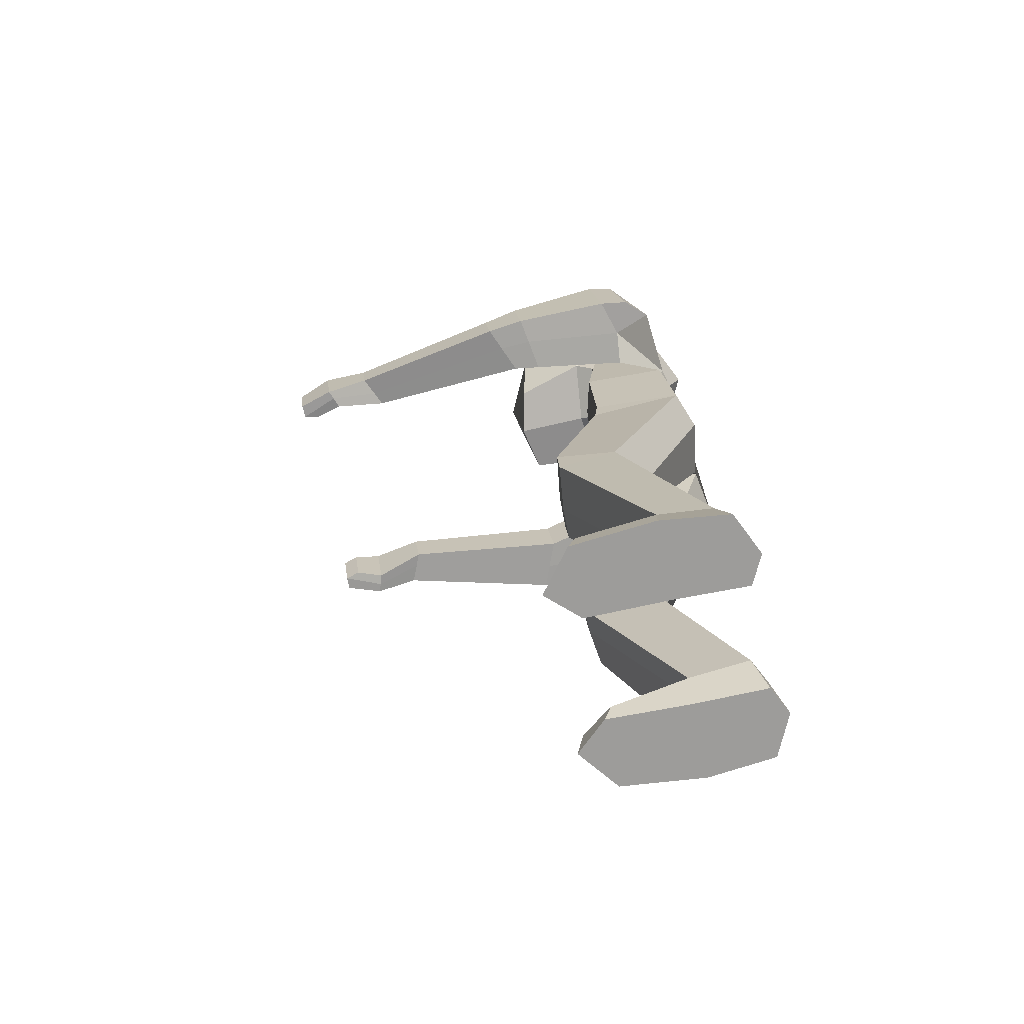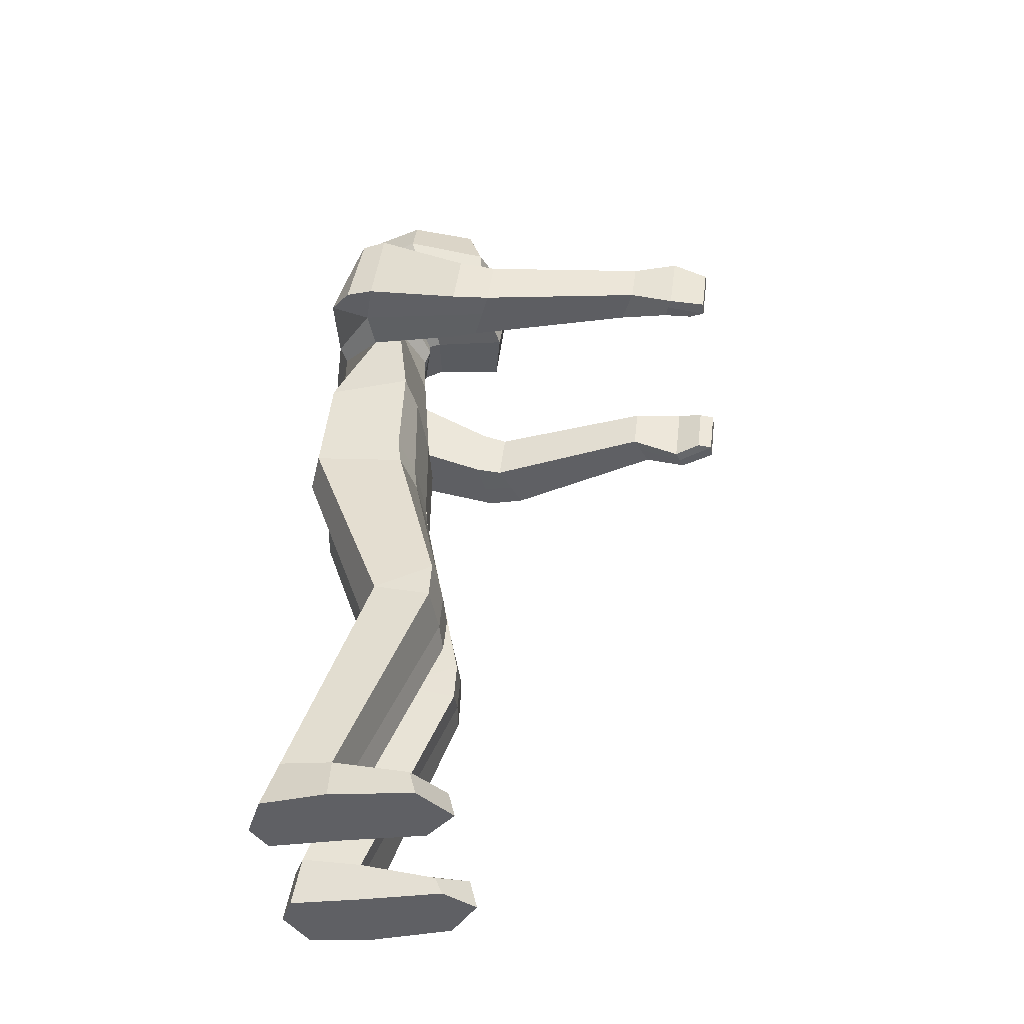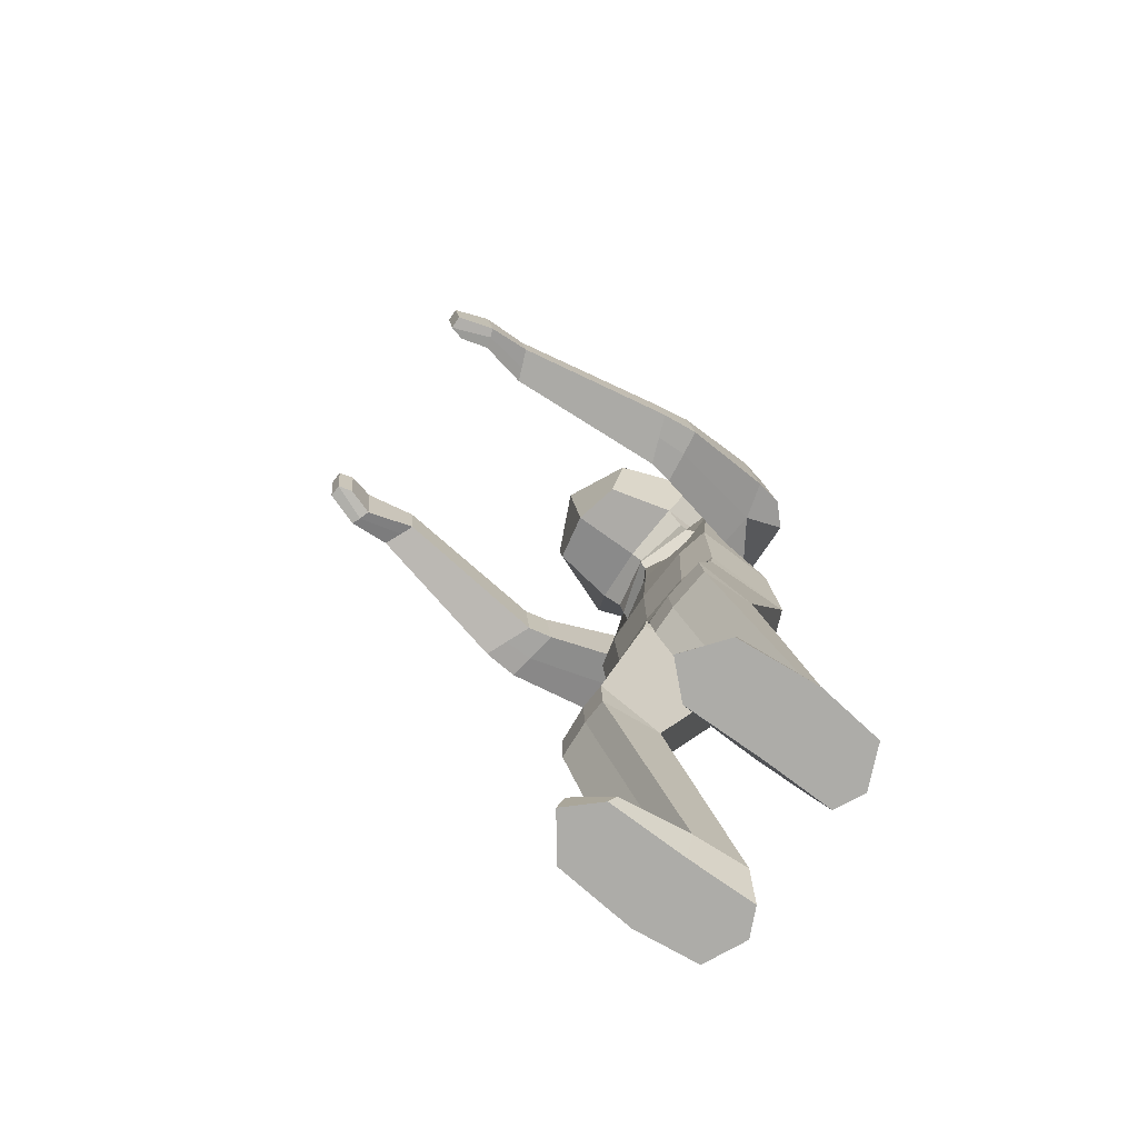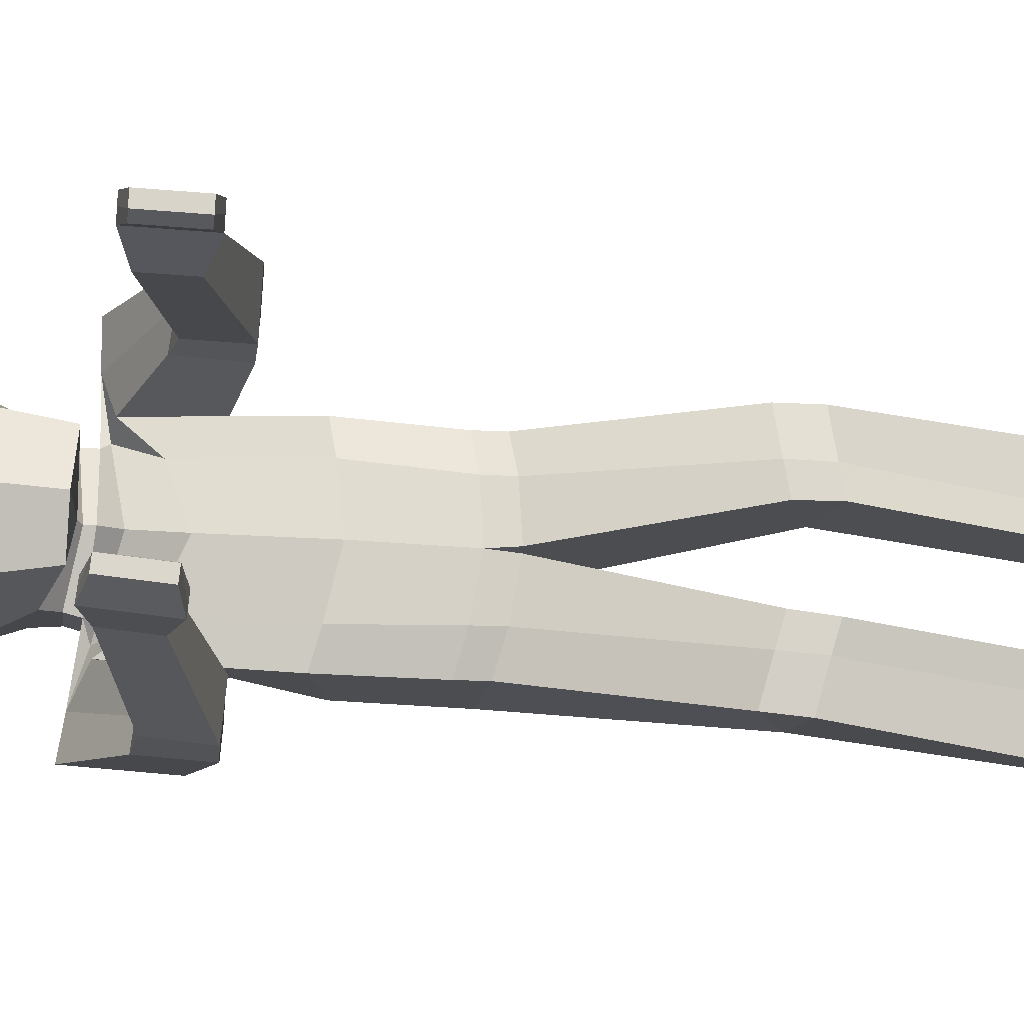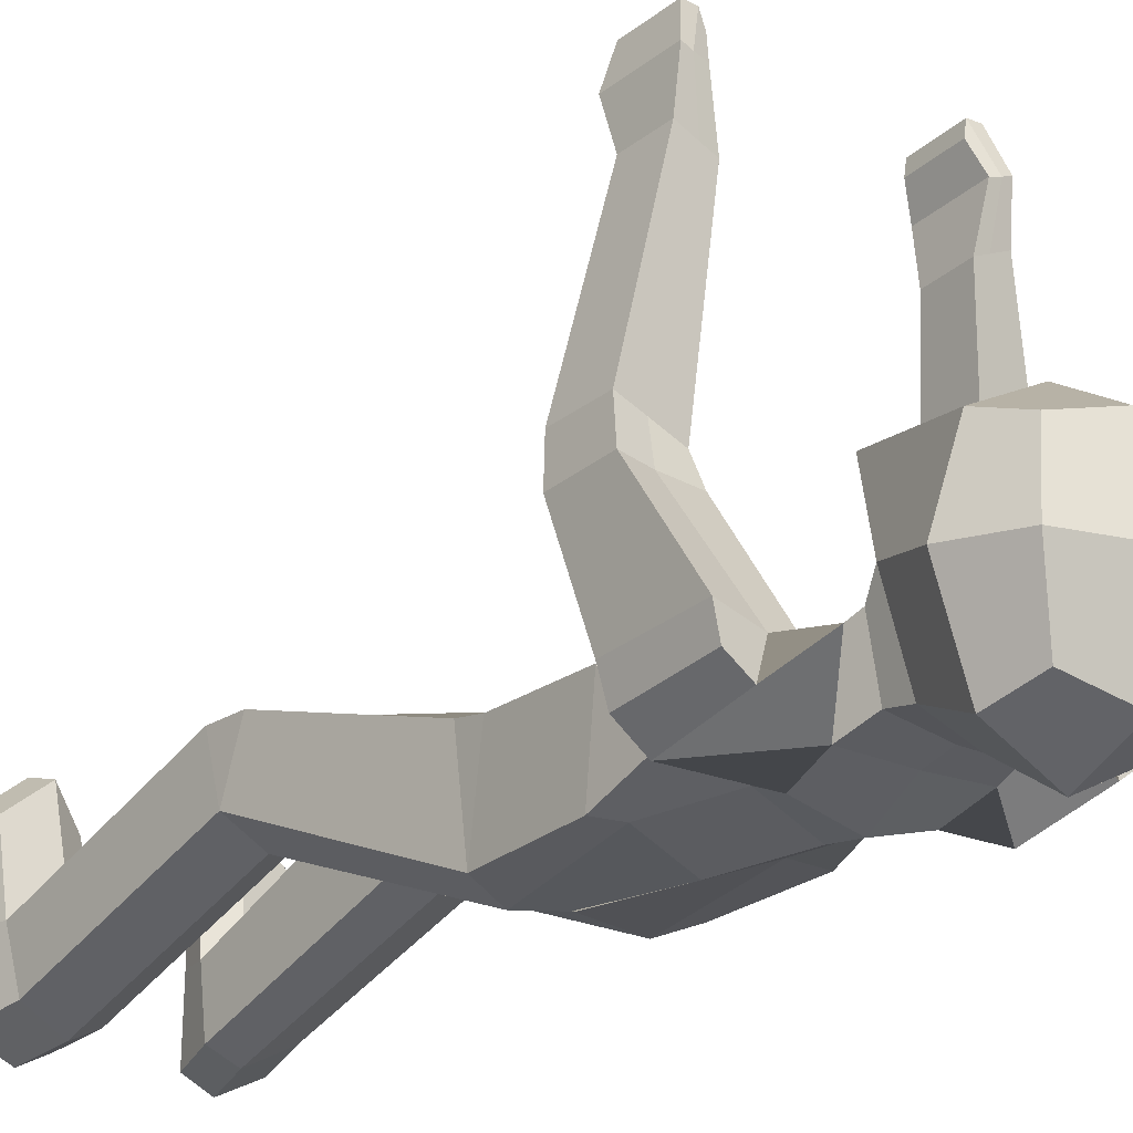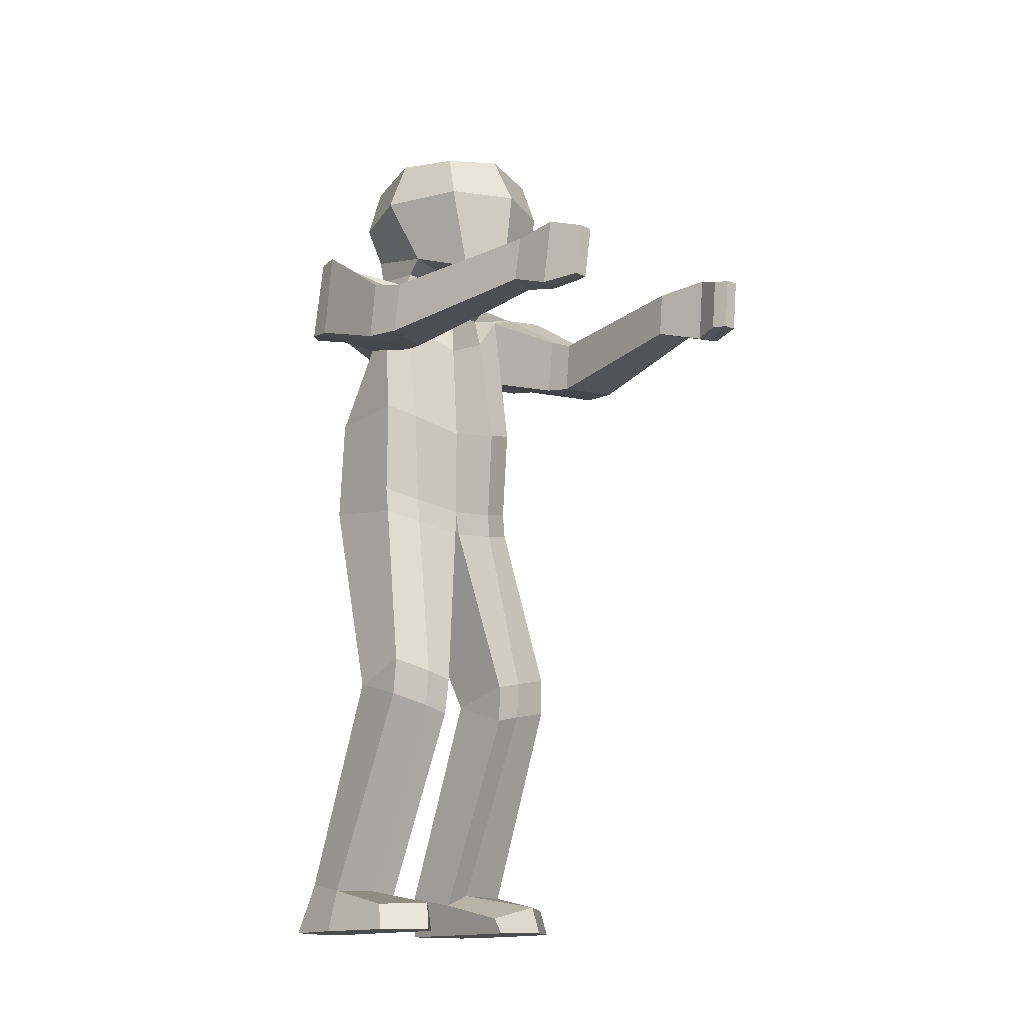
<metadata>
{"format":"obj","ext":"obj","renderer":"f3d","projection":"perspective","resolution":1024,"background":"white","views":[{"elev":-70.2,"azim":101.9,"up":"+Y"},{"elev":-43.7,"azim":-83.3,"up":"+Y"},{"elev":-76.7,"azim":53.9,"up":"+Y"},{"elev":74.2,"azim":-86.3,"up":"+Z"},{"elev":-19.3,"azim":139.7,"up":"+Z"},{"elev":-14.9,"azim":-42.0,"up":"+Y"}]}
</metadata>
<code>
o Cube.001
v 0.4001 6.219 0.6143
v 0.4742 7.341 0.4429
v 0.4742 6.594 -0.6169
v 0.4742 7.341 -0.6389
v 0 6.513 -0.7163
v 0 7.423 -0.7575
v 0.5237 6.968 -0.7575
v 0.5187 6.437 0.02731
v 0.5927 7.423 -0.09803
v 0.5237 6.968 0.5614
v 0 6.222 0.6978
v 0 7.423 0.5614
v 0 6.968 -1.006
v 0.7724 6.968 -0.09803
v 0 6.968 0.8102
v 0 6.265 0.0834
v 0 7.594 -0.09803
v 0.4994 6.125 -0.6917
v 9.8e-05 6.151 -0.7141
v 0.5009 6.217 -0.1802
v 0.000111 6.168 -0.01082
v 0.479 4.822 -0.7513
v 0 4.769 -0.9243
v 0.4843 4.853 -0.0207
v 0 4.769 0.01568
v 1.095 6.306 -0.5927
v 1.099 5.668 -0.772
v 0.7541 4.847 -0.773
v 0.7548 4.921 -0.0943
v 0.4676 5.601 -0.7488
v 0.000123 5.563 -0.9206
v 0.0001 5.634 -0.04467
v 0.467 5.845 -0.1854
v 0.7034 5.565 -0.422
v 0.7159 6.155 -0.242
v 0.5593 0.4258 -1.047
v 0.3294 0.4054 -0.9396
v 0.5625 0.4212 -0.4545
v 0.3389 0.3239 -0.4545
v 0.9584 0.4085 -0.4545
v 0.8957 0.4781 -0.8796
v 0.6439 0.05346 -1.141
v 0.4143 0.05346 -1.03
v 0.6489 0.05346 -0.4545
v 0.4238 0.05346 -0.4545
v 1.045 0.05346 -0.4545
v 0.9821 0.05346 -0.9871
v 0.6217 0.2837 0.4043
v 0.3865 0.1864 0.1523
v 0.9527 0.271 0.1524
v 0.6511 0.05346 0.4613
v 0.414 0.05346 0.2094
v 0.9821 0.05346 0.2094
v 0.000225 5.814 -0.9406
v 0.6042 6.195 -0.4206
v 1.005 6.284 -0.3489
v 0.4593 5.806 -0.8259
v 0.00022 6.015 -0.0576
v 0.9997 5.592 -0.4517
v 1.282 6.304 -0.4676
v 1.282 5.616 -0.5898
v 1.325 6.3 -0.263
v 1.325 5.58 -0.3562
v 0.9263 5.453 2.023
v 0.8103 5.455 1.975
v 0.798 5.817 2.02
v 0.914 5.815 2.069
v 1.065 5.812 2.134
v 1.077 5.45 2.089
v 0.9947 5.319 2.411
v 0.9033 5.32 2.382
v 0.8852 5.854 2.449
v 0.9767 5.853 2.477
v 1.051 5.852 2.508
v 1.069 5.318 2.441
v 0.8645 5.334 2.734
v 0.8325 5.348 2.61
v 0.8184 5.766 2.662
v 0.8504 5.751 2.786
v 0.9587 5.755 2.789
v 0.9728 5.337 2.737
v 0 6.246 -0.01928
v 0.4853 6.327 -0.1307
v 0.4589 6.385 -0.5882
v 0 6.363 -0.6482
v 0.5546 2.196 -0.382
v 0.3201 2.163 -0.2674
v 0.5547 2.036 0.2739
v 0.5472 2.348 0.2969
v 0.33 1.983 0.2751
v 0.3109 2.293 0.2988
v 0.8908 2.243 -0.2302
v 0.886 2.423 0.2509
v 0.899 2.111 0.2347
v 0.4388 3.927 -0.9746
v 0.01023 3.877 -0.9027
v 0 3.873 -0.7664
v 0.4372 3.815 0.001224
v 0.4401 4.037 -0.0214
v 0.02079 3.765 0.0346
v 0 3.984 0.01567
v 0 3.873 -0.1422
v 0.7319 4 -0.8627
v 0.7331 4.111 -0.1311
v 0.7308 3.889 -0.105
v 1.165 5.308 0.4106
v 1.158 5.286 0.6818
v 0.9301 5.29 0.589
v 0.8901 5.32 0.3699
v 0.9163 5.722 0.6429
v 0.8895 5.803 0.4317
v 1.146 5.718 0.7358
v 1.164 5.781 0.469
v 1.382 5.787 0.507
v 1.338 5.714 0.8124
v 1.351 5.282 0.7588
v 1.383 5.309 0.4456
v -0.4001 6.219 0.6143
v -0.4742 7.341 0.4429
v -0.4742 6.594 -0.6169
v -0.4742 7.341 -0.6389
v -0.5237 6.968 -0.7575
v -0.5187 6.437 0.02731
v -0.5927 7.423 -0.09803
v -0.5237 6.968 0.5614
v -0.7724 6.968 -0.09803
v -0.4985 6.125 -0.6912
v -0.5 6.217 -0.1797
v -0.4795 4.822 -0.7506
v -0.4847 4.853 -0.02012
v -1.094 6.306 -0.5941
v -1.098 5.668 -0.7734
v -0.7552 4.847 -0.7722
v -0.7559 4.921 -0.09347
v -0.4677 5.6 -0.7468
v -0.4671 5.845 -0.1833
v -0.7066 5.565 -0.4191
v -0.7188 6.154 -0.2393
v -0.5593 0.4258 -1.047
v -0.3294 0.4054 -0.9396
v -0.5625 0.4212 -0.4545
v -0.3389 0.3239 -0.4545
v -0.9584 0.4085 -0.4545
v -0.8957 0.4781 -0.8796
v -0.6439 0.05346 -1.141
v -0.4143 0.05346 -1.03
v -0.6489 0.05346 -0.4545
v -0.4238 0.05346 -0.4545
v -1.045 0.05346 -0.4545
v -0.9821 0.05346 -0.9871
v -0.6217 0.2837 0.4043
v -0.3865 0.1864 0.1523
v -0.9527 0.271 0.1524
v -0.6511 0.05346 0.4613
v -0.414 0.05346 0.2094
v -0.9821 0.05346 0.2094
v -0.6033 6.195 -0.4182
v -1.007 6.284 -0.3492
v -0.4587 5.806 -0.8247
v -1.002 5.592 -0.4521
v -1.283 6.304 -0.471
v -1.283 5.616 -0.5934
v -1.328 6.3 -0.2672
v -1.328 5.58 -0.3604
v -0.9523 5.453 2.023
v -0.8359 5.455 1.976
v -0.8235 5.817 2.021
v -0.9399 5.815 2.068
v -1.091 5.812 2.132
v -1.103 5.451 2.087
v -1.024 5.32 2.409
v -0.9323 5.321 2.382
v -0.914 5.854 2.448
v -1.006 5.854 2.476
v -1.08 5.853 2.506
v -1.098 5.319 2.439
v -0.8963 5.335 2.734
v -0.8633 5.349 2.61
v -0.849 5.766 2.662
v -0.882 5.752 2.785
v -0.9903 5.756 2.788
v -1.005 5.338 2.736
v -0.4848 6.327 -0.1305
v -0.4587 6.385 -0.5882
v -0.5546 2.196 -0.382
v -0.3201 2.163 -0.2674
v -0.5547 2.036 0.2739
v -0.5472 2.348 0.2969
v -0.33 1.983 0.2751
v -0.3109 2.293 0.2988
v -0.8908 2.243 -0.2302
v -0.886 2.423 0.2509
v -0.899 2.111 0.2347
v -0.4388 3.927 -0.9746
v -0.01023 3.877 -0.9027
v -0.4372 3.815 0.001224
v -0.4401 4.037 -0.0214
v -0.02079 3.765 0.0346
v -0.7319 4 -0.8627
v -0.7331 4.111 -0.1311
v -0.7308 3.889 -0.105
v -1.178 5.309 0.4083
v -1.174 5.286 0.6795
v -0.945 5.29 0.5885
v -0.9027 5.32 0.3706
v -0.931 5.722 0.6424
v -0.9021 5.803 0.4325
v -1.161 5.718 0.7334
v -1.177 5.782 0.4666
v -1.395 5.788 0.5021
v -1.354 5.715 0.8084
v -1.367 5.283 0.7549
v -1.397 5.31 0.4407
f 13 6 4 7
f 5 13 7 3
f 3 7 14 8
f 7 4 9 14
f 14 9 2 10
f 8 14 10 1
f 1 10 15 11
f 10 2 12 15
f 83 82 21 20
f 16 8 1 11
f 4 6 17 9
f 9 17 12 2
f 31 30 22 23
f 85 84 18 19
f 84 83 20 18
f 95 103 92 86
f 33 32 25 24
f 57 18 27 59
f 34 35 29 28
f 33 24 29 35
f 18 20 26 27
f 105 98 89 93
f 92 94 40 41
f 98 100 91 89
f 23 22 95 96
f 55 33 35 56
f 110 108 65 66
f 22 30 34 28
f 55 58 32 33
f 54 57 30 31
f 28 29 104 103
f 88 90 39 38
f 29 24 99 104
f 86 92 41 36
f 90 87 37 39
f 94 88 38 40
f 44 46 53 51
f 36 41 47 42
f 24 25 101 99
f 100 102 97 96 87 91
f 96 95 86 87
f 103 105 93 92
f 43 42 44 45
f 44 42 47 46
f 39 45 52 49
f 41 40 46 47
f 39 37 43 45
f 37 36 42 43
f 48 49 52 51
f 50 48 51 53
f 38 39 49 48
f 40 38 48 50
f 45 44 51 52
f 46 40 50 53
f 19 18 57 54
f 20 21 58 55
f 59 27 61 63
f 20 55 56 26
f 30 57 59 34
f 61 60 62 63
f 27 26 60 61
f 115 112 67 68
f 26 56 62 60
f 59 63 117 106
f 107 116 69 64
f 112 110 66 67
f 62 56 113 114
f 108 107 64 65
f 69 68 74 75
f 68 67 73 74
f 35 34 109 111
f 116 115 68 69
f 63 62 114 117
f 56 35 111 113
f 72 71 77 78
f 70 75 81 76
f 67 66 72 73
f 65 64 70 71
f 64 69 75 70
f 66 65 71 72
f 76 79 78 77
f 79 76 81 80
f 74 73 79 80
f 75 74 80 81
f 73 72 78 79
f 71 70 76 77
f 3 8 83 84
f 5 3 84 85
f 8 16 82 83
f 87 90 91
f 89 91 90 88
f 94 92 93
f 88 94 93 89
f 87 86 36 37
f 100 101 102
f 99 101 100 98
f 105 103 104
f 98 105 104 99
f 22 28 103 95
f 107 108 109 106
f 111 109 108 110
f 110 112 113 111
f 115 116 117 114
f 116 107 106 117
f 114 113 112 115
f 34 59 106 109
f 13 122 121 6
f 5 120 122 13
f 120 123 126 122
f 122 126 124 121
f 126 125 119 124
f 123 118 125 126
f 118 11 15 125
f 125 15 12 119
f 183 128 21 82
f 16 11 118 123
f 121 124 17 6
f 124 119 12 17
f 31 23 129 135
f 85 19 127 184
f 184 127 128 183
f 194 185 191 199
f 136 130 25 32
f 159 160 132 127
f 137 133 134 138
f 136 138 134 130
f 127 132 131 128
f 201 192 188 196
f 191 144 143 193
f 196 188 190 198
f 23 195 194 129
f 157 158 138 136
f 206 167 166 204
f 129 133 137 135
f 157 136 32 58
f 54 31 135 159
f 133 199 200 134
f 187 141 142 189
f 134 200 197 130
f 185 139 144 191
f 189 142 140 186
f 193 143 141 187
f 147 154 156 149
f 139 145 150 144
f 130 197 101 25
f 198 190 186 195 97 102
f 195 186 185 194
f 199 191 192 201
f 146 148 147 145
f 147 149 150 145
f 142 152 155 148
f 144 150 149 143
f 142 148 146 140
f 140 146 145 139
f 151 154 155 152
f 153 156 154 151
f 141 151 152 142
f 143 153 151 141
f 148 155 154 147
f 149 156 153 143
f 19 54 159 127
f 128 157 58 21
f 160 164 162 132
f 128 131 158 157
f 135 137 160 159
f 162 164 163 161
f 132 162 161 131
f 211 169 168 208
f 131 161 163 158
f 160 202 213 164
f 203 165 170 212
f 208 168 167 206
f 163 210 209 158
f 204 166 165 203
f 170 176 175 169
f 169 175 174 168
f 138 207 205 137
f 212 170 169 211
f 164 213 210 163
f 158 209 207 138
f 173 179 178 172
f 171 177 182 176
f 168 174 173 167
f 166 172 171 165
f 165 171 176 170
f 167 173 172 166
f 177 178 179 180
f 180 181 182 177
f 175 181 180 174
f 176 182 181 175
f 174 180 179 173
f 172 178 177 171
f 120 184 183 123
f 5 85 184 120
f 123 183 82 16
f 186 190 189
f 188 187 189 190
f 193 192 191
f 187 188 192 193
f 186 140 139 185
f 198 102 101
f 197 196 198 101
f 201 200 199
f 196 197 200 201
f 129 194 199 133
f 203 202 205 204
f 207 206 204 205
f 206 207 209 208
f 211 210 213 212
f 212 213 202 203
f 210 211 208 209
f 137 205 202 160

</code>
